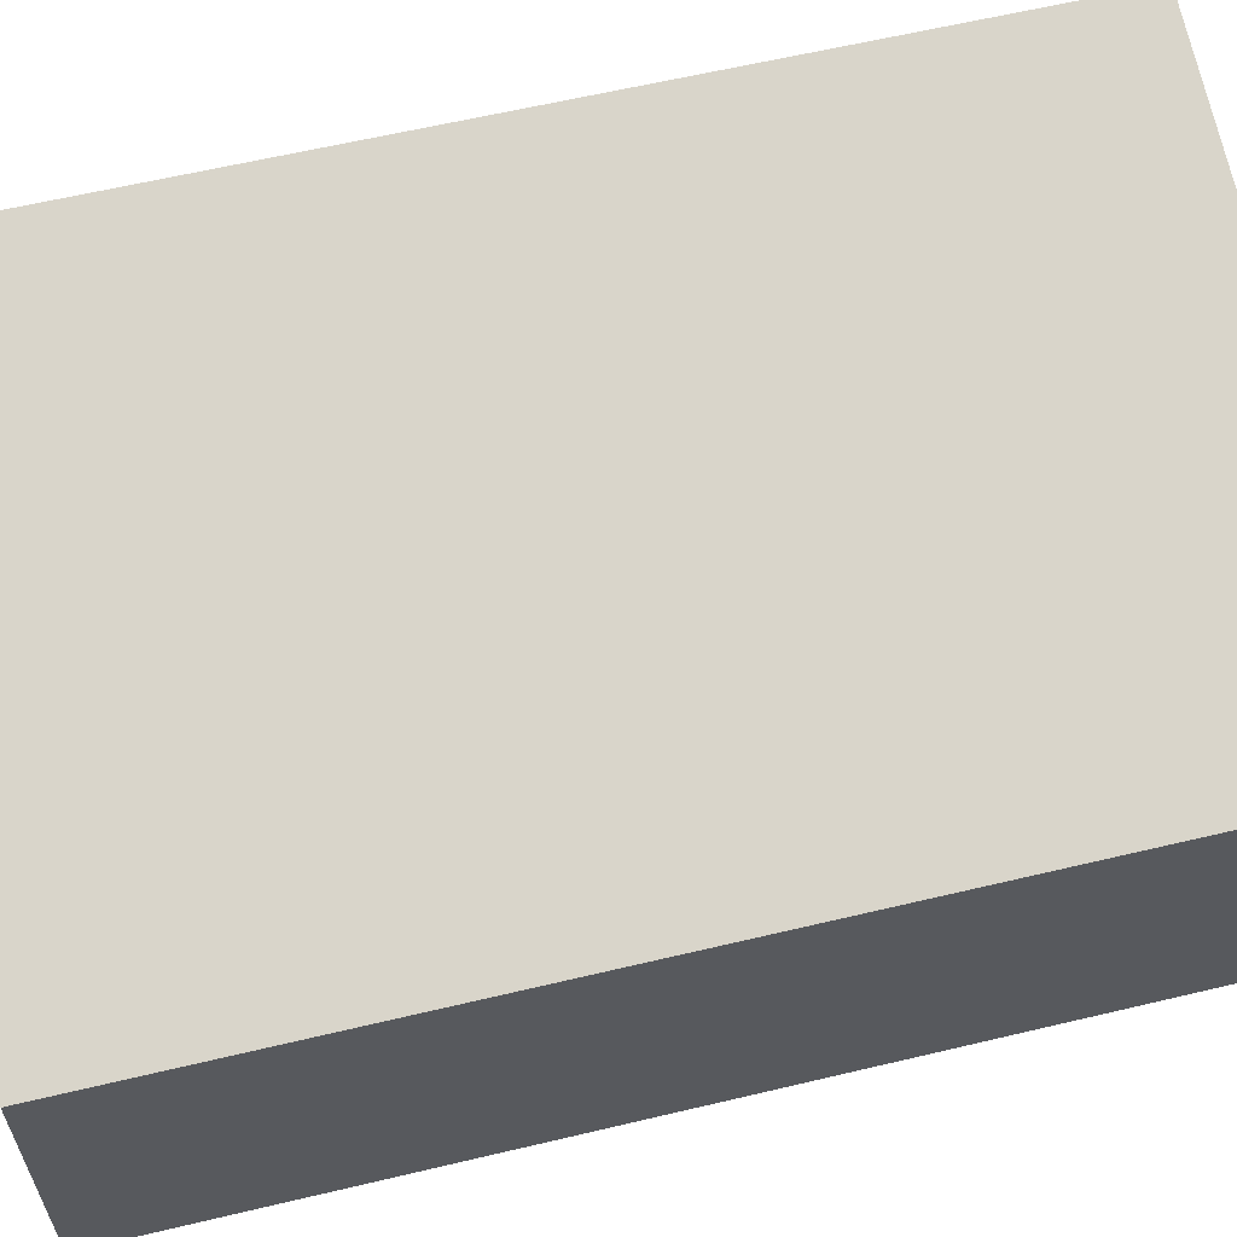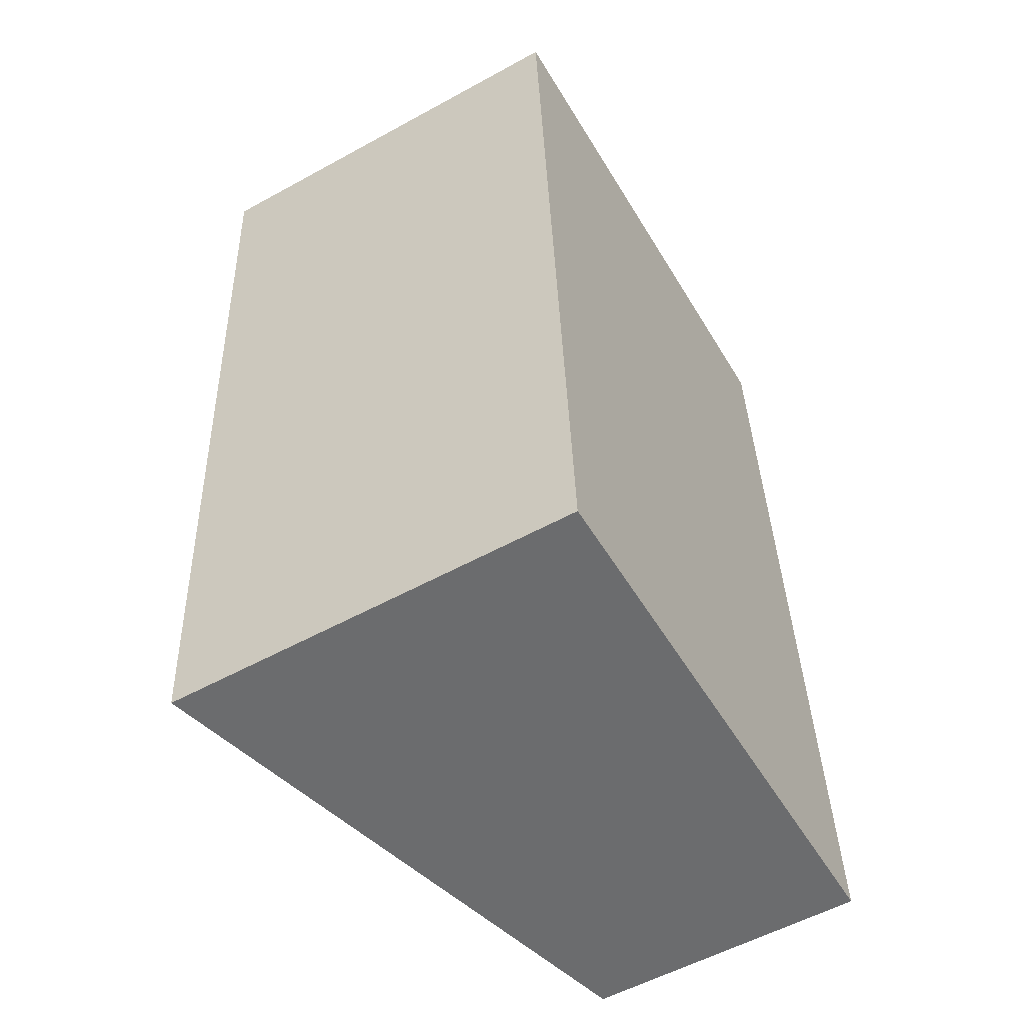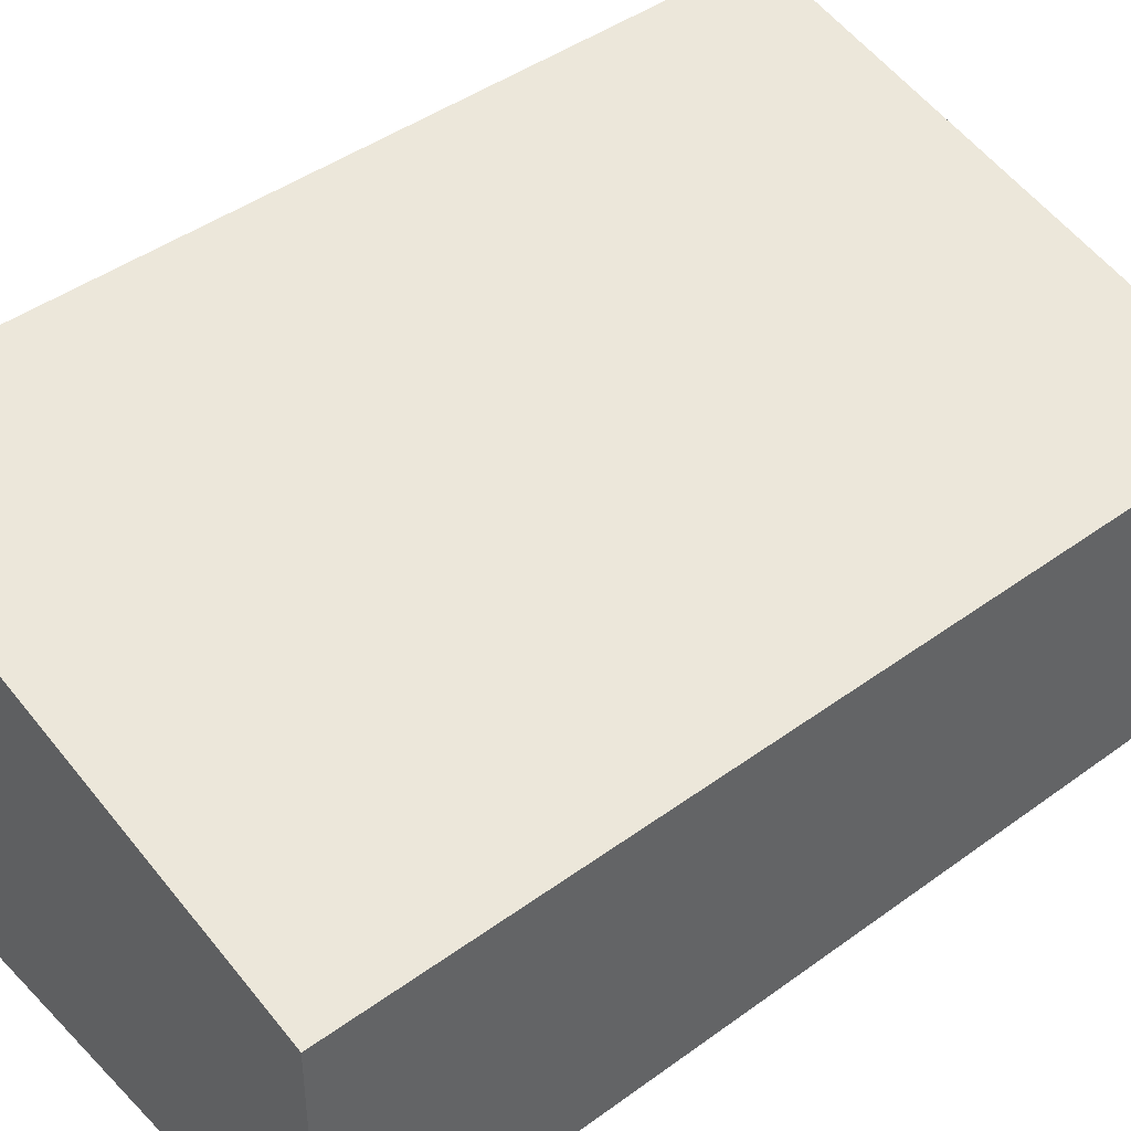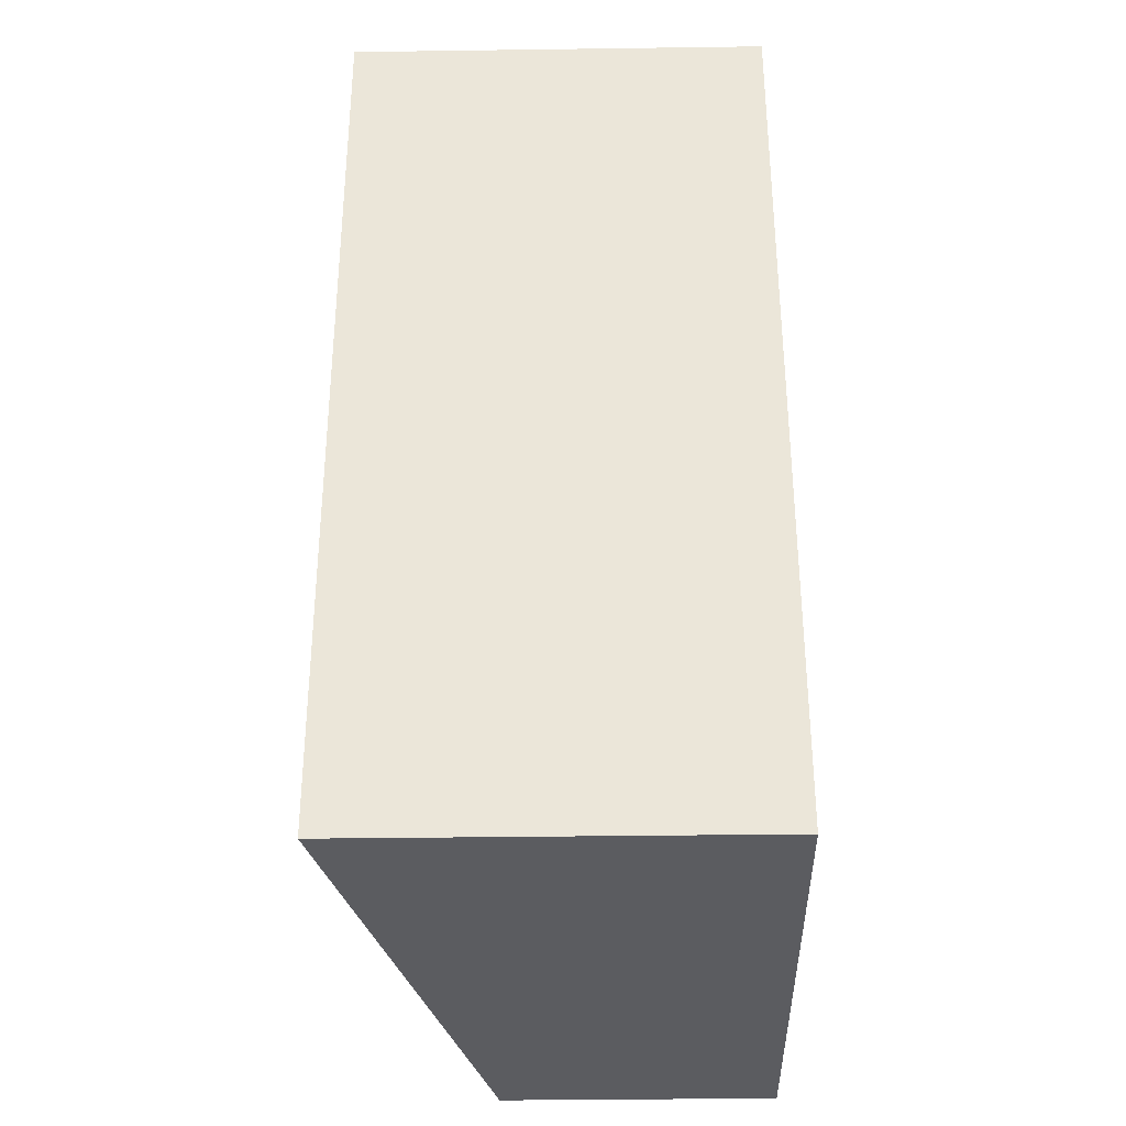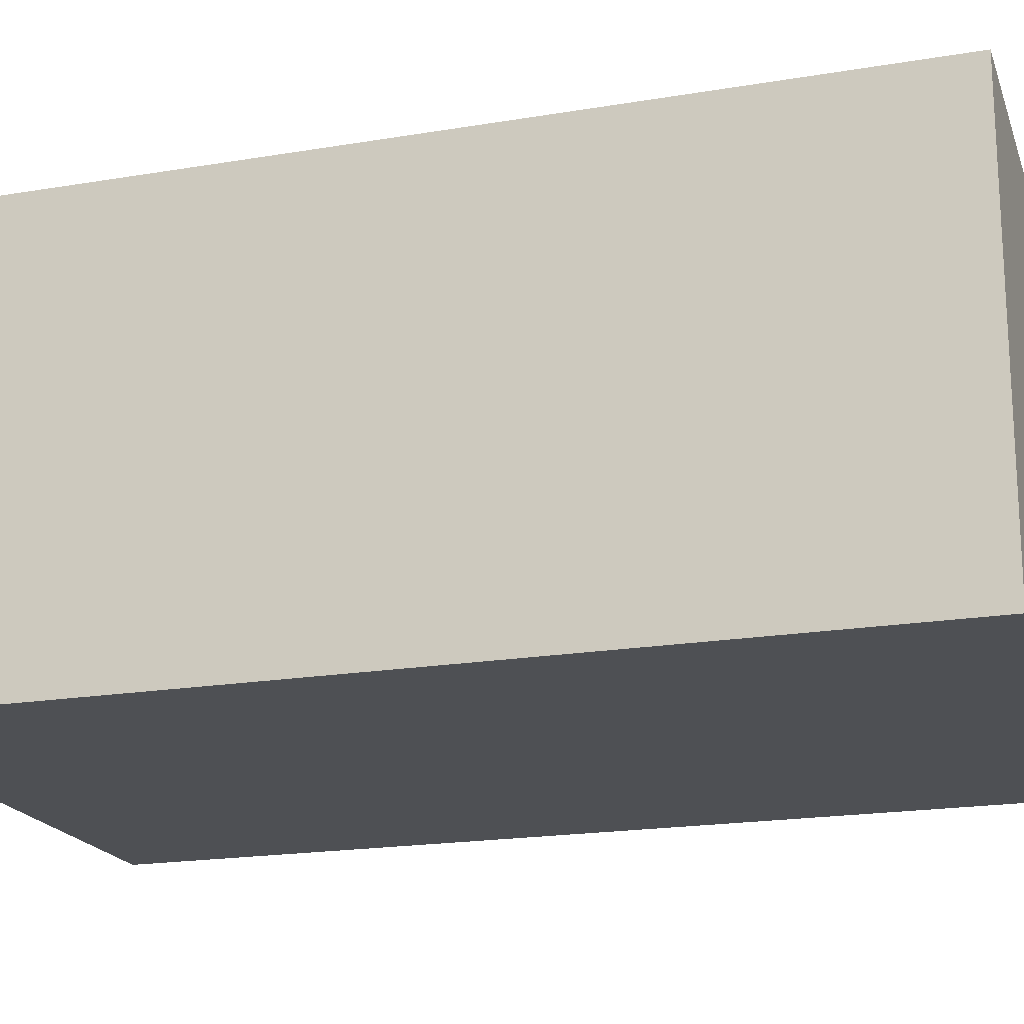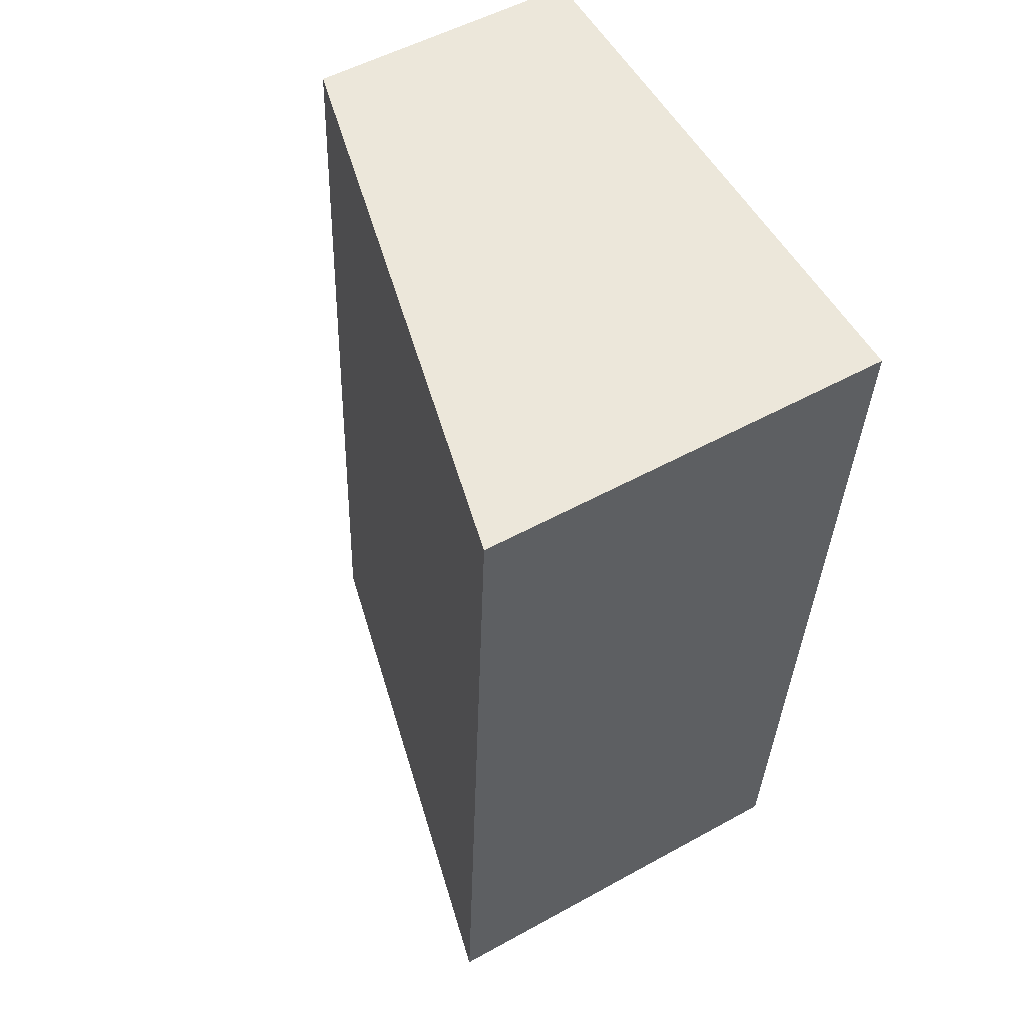
<metadata>
{"format":"obj","ext":"obj","renderer":"f3d","projection":"perspective","resolution":1024,"background":"white","views":[{"elev":61.2,"azim":72.9,"up":"+Y"},{"elev":-55.7,"azim":-60.0,"up":"+Z"},{"elev":43.1,"azim":45.6,"up":"+Y"},{"elev":-37.6,"azim":-89.0,"up":"+Z"},{"elev":-18.9,"azim":-75.5,"up":"+Y"},{"elev":52.6,"azim":-120.7,"up":"+Z"}]}
</metadata>
<code>
v  0.42 3.227 -6.953
v  4.293 2.146 0.314
v  4.719 2.146 -6.755
v  0 3.227 1.976e-16
v  0.42 4.257e-16 -6.953
v  4.719 4.136e-16 -6.755
v  0 0 0
v  4.293 -1.923e-17 0.314
g defaultobject
f 1 2 3
f 2 1 4
f 3 5 1
f 5 3 6
f 5 4 1
f 4 5 7
f 7 2 4
f 2 7 8
f 8 3 2
f 3 8 6
f 8 5 6
f 5 8 7

</code>
